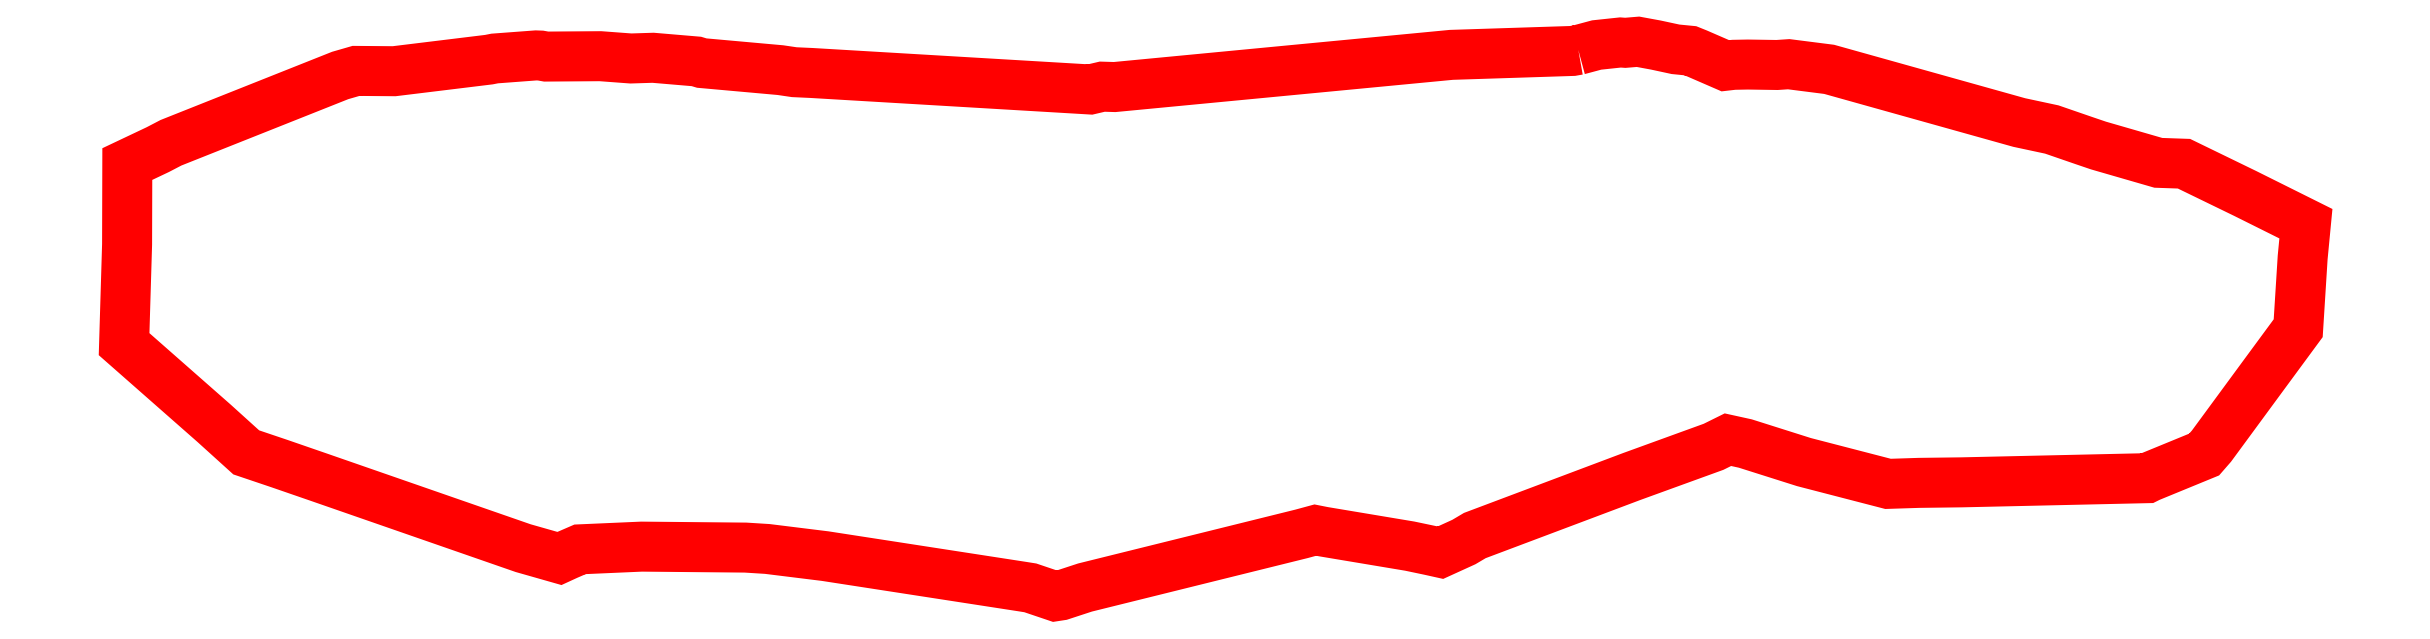
<metadata>
{"format":"dxf","ext":"dxf","renderer":"ezdxf+matplotlib","layout":"modelspace","background":"white","min_lineweight":24,"dpi":150}
</metadata>
<code>
0
SECTION
2
ENTITIES
0
POLYLINE
8
0
10
0
20
0
66
1
70
1
0
VERTEX
8
0
10
121
20
35.47
0
VERTEX
8
0
10
121.7
20
35.66
0
VERTEX
8
0
10
122.6
20
35.75
0
VERTEX
8
0
10
122.8
20
35.74
0
VERTEX
8
0
10
123.3
20
35.78
0
VERTEX
8
0
10
124
20
35.65
0
VERTEX
8
0
10
124.7
20
35.49
0
VERTEX
8
0
10
125.3
20
35.44
0
VERTEX
8
0
10
125.5
20
35.33
0
VERTEX
8
0
10
126.6
20
34.87
0
VERTEX
8
0
10
126.9
20
34.91
0
VERTEX
8
0
10
127.5
20
34.92
0
VERTEX
8
0
10
128.6
20
34.9
0
VERTEX
8
0
10
129
20
34.93
0
VERTEX
8
0
10
130.5
20
34.73
0
VERTEX
8
0
10
137.7
20
32.72
0
VERTEX
8
0
10
139
20
32.45
0
VERTEX
8
0
10
140.2
20
32.03
0
VERTEX
8
0
10
140.7
20
31.85
0
VERTEX
8
0
10
143
20
31.19
0
VERTEX
8
0
10
144
20
31.16
0
VERTEX
8
0
10
146.3
20
30.03
0
VERTEX
8
0
10
148.6
20
28.88
0
VERTEX
8
0
10
148.5
20
27.6
0
VERTEX
8
0
10
148.3
20
24.92
0
VERTEX
8
0
10
147
20
23.13
0
VERTEX
8
0
10
145
20
20.45
0
VERTEX
8
0
10
144.7
20
20.14
0
VERTEX
8
0
10
142.7
20
19.29
0
VERTEX
8
0
10
142.6
20
19.24
0
VERTEX
8
0
10
135.6
20
19.08
0
VERTEX
8
0
10
133.9
20
19.06
0
VERTEX
8
0
10
132.8
20
19.02
0
VERTEX
8
0
10
129.6
20
19.85
0
VERTEX
8
0
10
127.4
20
20.55
0
VERTEX
8
0
10
126.7
20
20.7
0
VERTEX
8
0
10
126.2
20
20.43
0
VERTEX
8
0
10
125.8
20
20.29
0
VERTEX
8
0
10
125.2
20
20.09
0
VERTEX
8
0
10
123.1
20
19.3
0
VERTEX
8
0
10
117.1
20
17.07
0
VERTEX
8
0
10
116.7
20
16.82
0
VERTEX
8
0
10
115.8
20
16.42
0
VERTEX
8
0
10
115.4
20
16.5
0
VERTEX
8
0
10
114.6
20
16.66
0
VERTEX
8
0
10
111.4
20
17.21
0
VERTEX
8
0
10
111.1
20
17.27
0
VERTEX
8
0
10
110.5
20
17.13
0
VERTEX
8
0
10
102.3
20
15.1
0
VERTEX
8
0
10
101.4
20
14.8
0
VERTEX
8
0
10
101.2
20
14.76
0
VERTEX
8
0
10
100.3
20
15.08
0
VERTEX
8
0
10
99.98
20
15.13
0
VERTEX
8
0
10
92.49
20
16.29
0
VERTEX
8
0
10
90.3
20
16.56
0
VERTEX
8
0
10
89.47
20
16.61
0
VERTEX
8
0
10
85.53
20
16.64
0
VERTEX
8
0
10
83.2
20
16.54
0
VERTEX
8
0
10
82.71
20
16.33
0
VERTEX
8
0
10
82.42
20
16.2
0
VERTEX
8
0
10
81.56
20
16.44
0
VERTEX
8
0
10
81.04
20
16.59
0
VERTEX
8
0
10
73.32
20
19.27
0
VERTEX
8
0
10
71.81
20
19.79
0
VERTEX
8
0
10
70.55
20
20.22
0
VERTEX
8
0
10
69.33
20
21.32
0
VERTEX
8
0
10
65.92
20
24.32
0
VERTEX
8
0
10
66.03
20
28.1
0
VERTEX
8
0
10
66.04
20
31.14
0
VERTEX
8
0
10
67.2
20
31.69
0
VERTEX
8
0
10
67.7
20
31.95
0
VERTEX
8
0
10
74.11
20
34.5
0
VERTEX
8
0
10
74.71
20
34.67
0
VERTEX
8
0
10
76.16
20
34.66
0
VERTEX
8
0
10
79.75
20
35.1
0
VERTEX
8
0
10
79.97
20
35.14
0
VERTEX
8
0
10
81.53
20
35.26
0
VERTEX
8
0
10
81.7
20
35.26
0
VERTEX
8
0
10
81.92
20
35.22
0
VERTEX
8
0
10
83.97
20
35.23
0
VERTEX
8
0
10
85.13
20
35.15
0
VERTEX
8
0
10
85.97
20
35.17
0
VERTEX
8
0
10
87.61
20
35.03
0
VERTEX
8
0
10
87.81
20
34.97
0
VERTEX
8
0
10
90.79
20
34.7
0
VERTEX
8
0
10
91.32
20
34.63
0
VERTEX
8
0
10
91.97
20
34.6
0
VERTEX
8
0
10
102.5
20
33.97
0
VERTEX
8
0
10
103
20
34.08
0
VERTEX
8
0
10
103.5
20
34.06
0
VERTEX
8
0
10
116.2
20
35.28
0
VERTEX
8
0
10
120.8
20
35.43
0
SEQEND
0
TEXT
8
0
10
76.59
20
23.59
40
5
1
29.1
0
ENDSEC
0
EOF

</code>
